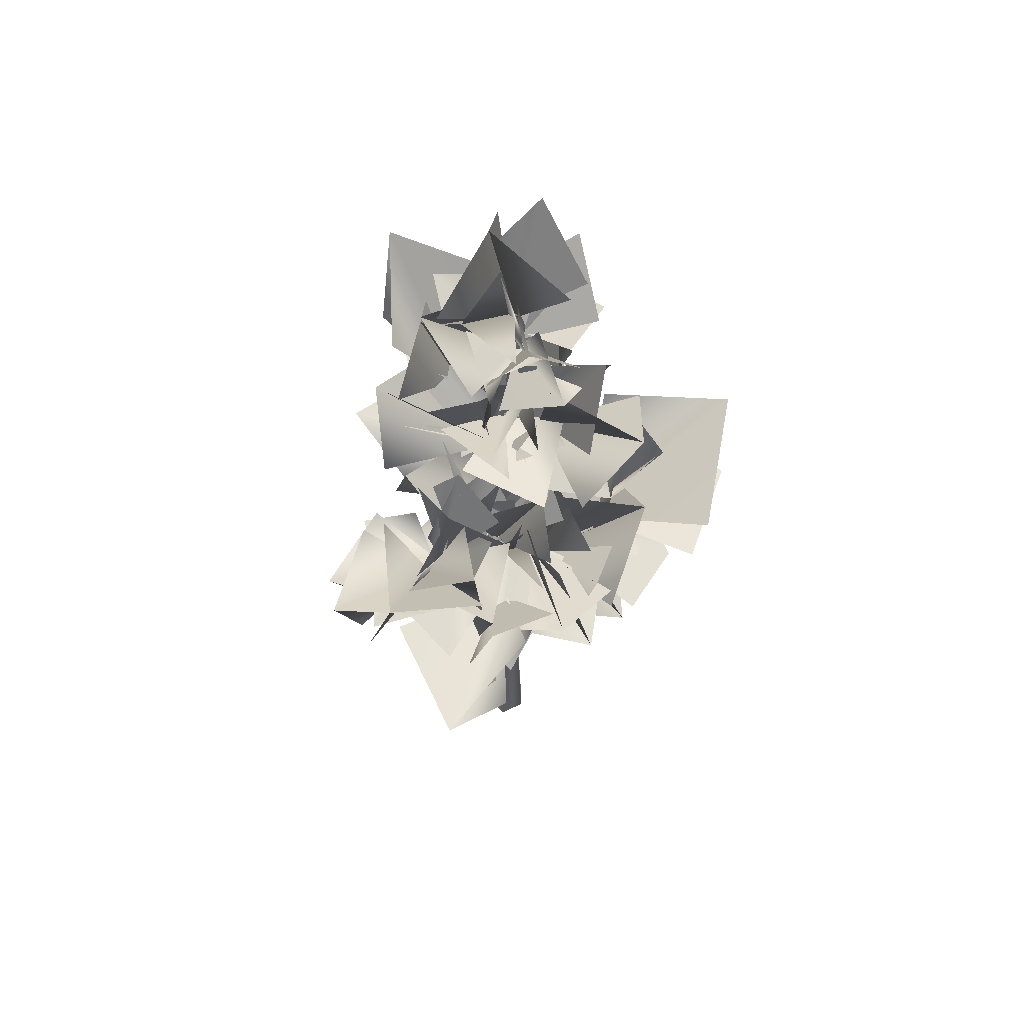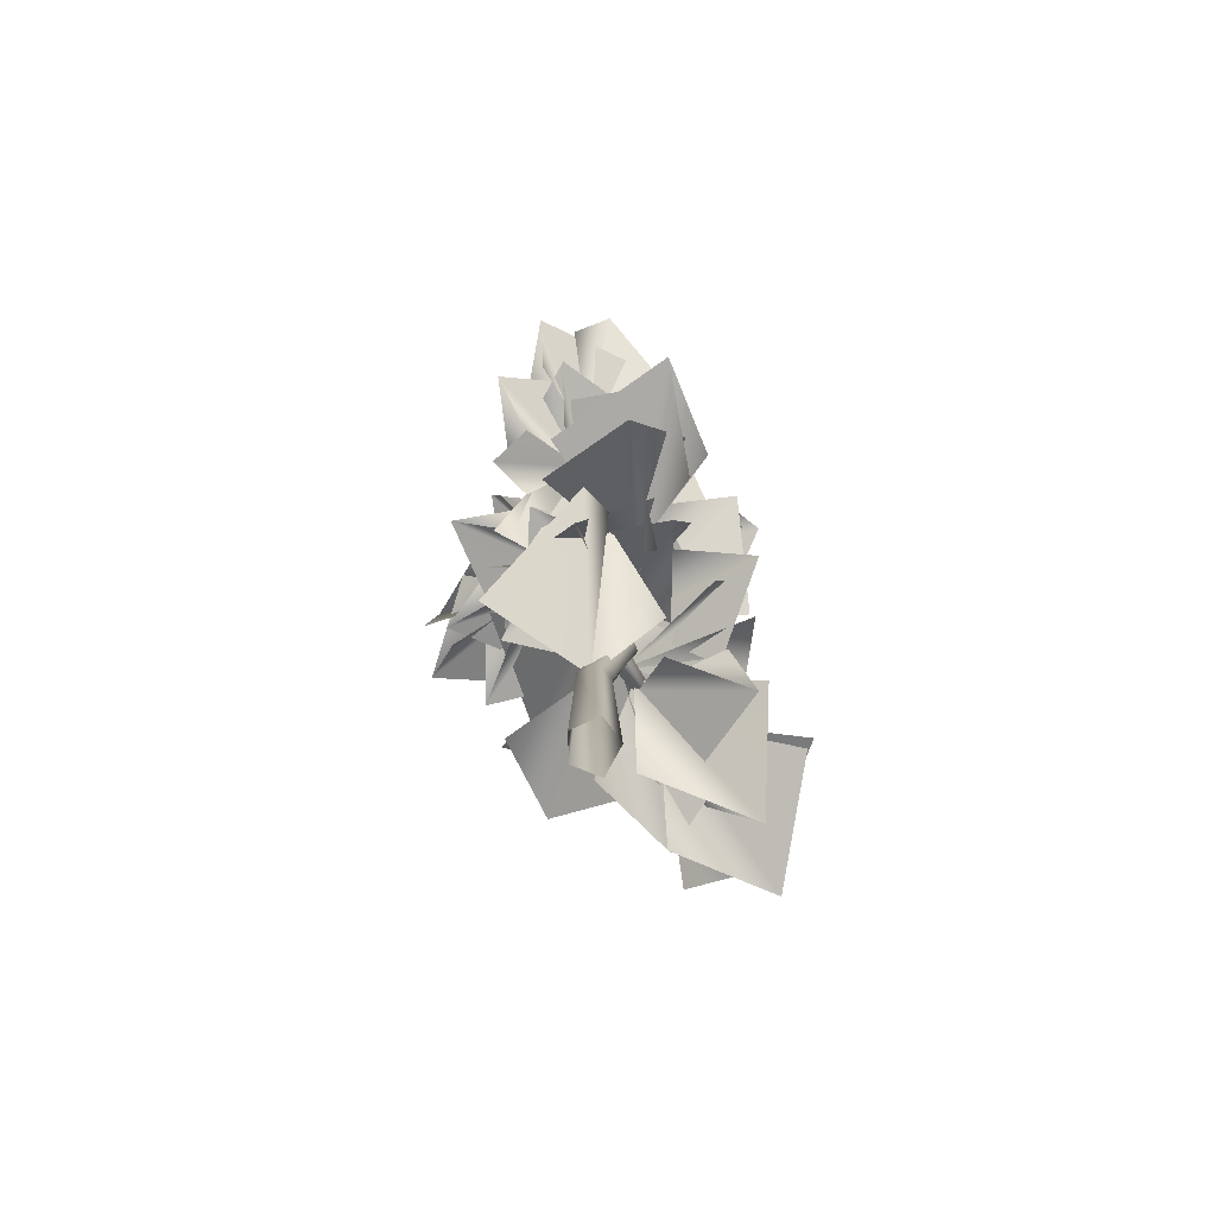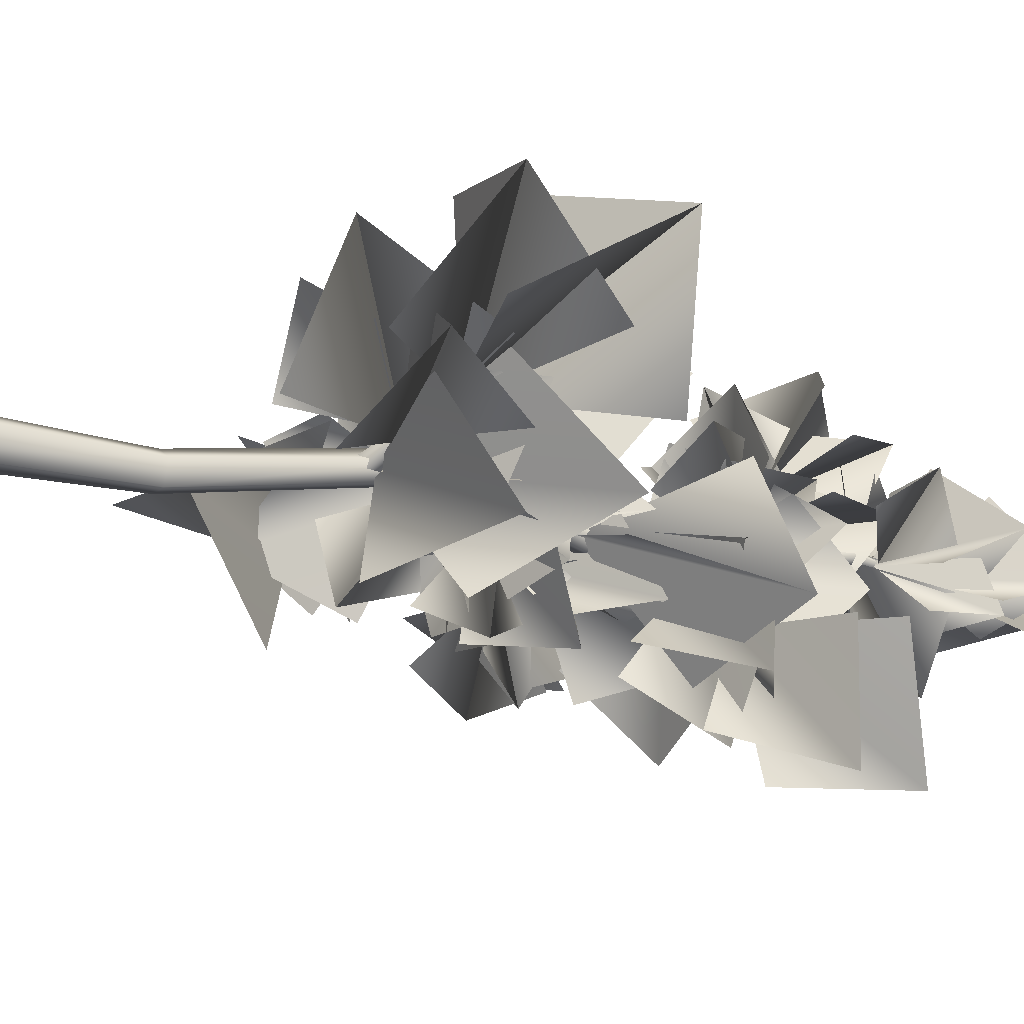
<metadata>
{"format":"obj","ext":"obj","renderer":"f3d","projection":"perspective","resolution":1024,"background":"white","views":[{"elev":57.8,"azim":-60.5,"up":"+Y"},{"elev":-78.0,"azim":-88.7,"up":"+Y"},{"elev":-16.6,"azim":60.8,"up":"+Z"}]}
</metadata>
<code>
v -31.88 0 7.623
v 0.1097 287.9 18.29
v 0.1097 0 28.95
v 26.77 287.9 2.292
v -21.21 287.9 2.292
v -15.88 0 -29.69
v -10.55 287.9 -24.36
v 21.43 0 -29.69
v 16.1 287.9 -24.36
v 37.43 0 7.623
v -10.55 831.7 -3.039
v 16.1 1066 12.95
v 26.77 1066 23.62
v 0.1097 1258 -8.37
v 26.77 570.4 55.6
v 5.441 565.1 39.61
v 0.1097 831.7 -13.7
v 42.76 570.4 39.61
v -26.55 837 -13.7
v -21.21 837 -35.03
v 21.43 1066 2.292
v 32.1 1072 2.292
v 16.1 565.1 18.29
v 37.43 570.4 18.29
v -5.221 831.7 -35.03
v 37.43 1072 12.95
v -15.88 863.6 -8.37
v 53.42 1029 -168.3
v 0.1097 858.3 -8.37
v -21.21 858.3 -19.03
v -10.55 847.6 -29.69
v 0.1097 847.6 -19.03
v 5.441 922.3 2.292
v -21.21 1029 156.9
v 10.77 927.6 -3.039
v -5.221 927.6 -3.039
v -5.221 938.3 -8.37
v 10.77 938.3 -8.37
v 16.1 511.8 23.62
v 245.3 618.4 151.6
v 16.1 501.1 39.61
v 26.77 506.5 12.95
v 32.1 490.5 18.29
v 26.77 485.1 34.28
v 26.77 591.8 18.29
v -149.2 741 -19.03
v -154.5 746.4 -29.69
v -298.4 863.6 7.623
v 16.1 575.8 18.29
v 21.43 591.8 34.28
v 16.1 581.1 44.94
v -159.8 735.7 -13.7
v -165.2 730.4 -19.03
v 10.77 570.4 28.95
v -165.2 735.7 -29.69
v 5.441 607.7 23.62
v -229.1 591.8 71.6
v 0.1097 597.1 12.95
v 5.441 602.4 34.28
v 0.1097 586.4 34.28
v 0.1097 586.4 18.29
v -52.86 645.1 -3.039
v -31.54 821 -77.67
v -42.2 645.1 2.292
v -63.52 650.4 2.292
v -47.53 655.7 12.95
v -58.19 655.7 12.95
v -196.8 319.9 18.29
v -196.8 517.1 -13.7
v 0.4486 314.5 -8.37
v -127.5 437.1 76.93
v -287.4 463.8 44.94
v -95.51 597.1 44.94
v -351.4 586.4 98.25
v -90.18 591.8 44.94
v -212.8 463.8 119.6
v -207.5 693 151.6
v -244.8 613.1 -56.35
v -298.1 719.7 71.6
v -159.5 741 -19.03
v -276.8 762.3 -35.03
v -218.1 645.1 23.62
v -196.8 778.3 87.59
v -255.4 826.3 28.95
v -164.8 757 -19.03
v -244.8 773 -40.36
v -308.8 789 -131
v -180.8 757 -13.7
v -292.8 810.3 -8.37
v -330.1 762.3 -40.36
v -180.8 757 -19.03
v -255.4 682.4 -40.36
v -266.1 789 39.61
v -244.8 805 -88.34
v -266.1 815.7 -13.7
v -260.8 810.3 124.9
v -159.5 735.7 -19.03
v -212.8 757 55.6
v -175.5 842.3 2.292
v -372.7 927.6 23.62
v -218.1 789 -8.37
v -266.1 863.6 114.2
v -255.4 901 92.92
v -223.5 794.3 -8.37
v -244.8 799.7 98.25
v -175.5 885 28.95
v -303.4 869 7.623
v -106.2 1024 -157.6
v -10.21 853 -19.03
v -132.8 858.3 -136.3
v -191.5 916.9 12.95
v -164.8 746.4 -19.03
v -266.1 821 -8.37
v -90.18 996.9 12.95
v -90.18 901 -211
v -10.21 858.3 -19.03
v -100.8 959.6 -77.67
v -95.51 975.6 -56.35
v -138.2 1018 50.27
v 0.4486 932.9 -3.039
v -26.21 1109 -125.7
v 21.77 932.9 -93.67
v -90.18 991.6 -131
v -15.54 1040 50.27
v -90.18 911.6 76.93
v 16.44 1045 -19.03
v -95.51 1141 18.29
v 21.77 1077 2.292
v -68.86 1050 12.95
v -10.21 1136 71.6
v -95.51 1109 7.623
v -68.86 1210 76.93
v 27.1 1077 12.95
v 27.1 1205 -3.039
v 5.78 1125 124.9
v 5.78 1263 98.25
v -10.21 1354 -19.03
v 21.77 1146 2.292
v 107.1 1311 -3.039
v 16.44 1152 2.292
v 64.42 1231 92.92
v -10.21 1269 -45.69
v -63.52 1125 130.2
v 21.77 1082 7.623
v -4.883 1178 55.6
v 149.7 1215 34.28
v 21.77 1098 7.623
v 37.77 1215 -19.03
v 53.76 1013 82.26
v -4.883 869 -29.69
v -63.52 959.6 55.6
v -10.21 1018 103.6
v -127.5 954.3 135.6
v 0.4486 932.9 -8.37
v -36.87 1093 60.93
v 0.4486 948.9 18.29
v -36.87 1034 -29.69
v -68.86 991.6 92.92
v 53.76 1034 60.93
v -36.87 1082 242.2
v -10.21 970.3 60.93
v -47.53 1114 98.25
v -20.88 1098 28.95
v 16.44 1141 151.6
v -10.21 970.3 66.27
v -79.52 1066 34.28
v -42.2 853 98.25
v -26.21 879.6 124.9
v -4.883 932.9 2.292
v -26.21 847.6 34.28
v -68.86 948.9 71.6
v -74.19 943.6 55.6
v -36.87 986.3 119.6
v 5.78 932.9 18.29
v -63.52 948.9 210.2
v -10.21 980.9 71.6
v -100.8 948.9 108.9
v -52.86 773 -45.69
v 59.09 810.3 18.29
v -52.86 650.4 12.95
v -20.88 911.6 -120.3
v -47.53 719.7 -24.36
v 64.42 821 -29.69
v 59.09 703.7 60.93
v 37.77 506.5 18.29
v -31.54 629.1 -13.7
v -106.2 735.7 55.6
v -4.883 597.1 39.61
v 11.11 714.4 50.27
v -10.21 735.7 108.9
v -31.54 805 82.26
v -47.53 650.4 7.623
v -95.51 762.3 -8.37
v -68.86 698.4 119.6
v 43.1 730.4 28.95
v -42.2 655.7 188.9
v 37.77 511.8 34.28
v -36.87 655.7 28.95
v -154.2 677 188.9
v 5.78 597.1 28.95
v -10.21 591.8 199.5
v 43.1 533.1 156.9
v -95.51 554.4 210.2
v 0.4486 602.4 28.95
v -116.8 517.1 66.27
v -68.86 677 135.6
v 0.4486 405.2 82.26
v 48.43 410.5 199.5
v 69.75 511.8 50.27
v 213.7 389.2 204.9
v 59.09 522.4 44.94
v 48.43 463.8 215.5
v 133.7 351.9 44.94
v 229.7 549.1 108.9
v 165.7 613.1 284.8
v 368.3 671.7 215.5
v 117.7 543.8 76.93
v 331 485.1 103.6
v 235 735.7 50.27
v 213.7 757 108.9
v 133.7 549.1 87.59
v 256.3 613.1 156.9
v 37.77 586.4 140.9
v 96.41 698.4 199.5
v 37.77 506.5 34.28
v 192.4 565.1 114.2
v 32.44 693 28.95
v -15.54 554.4 204.9
v 101.7 597.1 156.9
v -58.19 746.4 71.6
v -159.5 570.4 55.6
v -63.52 629.1 124.9
v -159.5 613.1 82.26
v -20.88 607.7 23.62
v -20.88 442.5 39.61
v -164.8 431.8 -24.36
v -31.54 597.1 34.28
v -159.5 469.1 98.25
v -31.54 591.8 28.95
v -26.21 474.5 92.92
v -132.8 597.1 124.9
v -74.19 506.5 151.6
v 192.4 613.1 87.59
v 37.77 522.4 44.94
v 149.7 485.1 92.92
v 347 495.8 231.5
v 117.7 554.4 76.93
v 155.1 522.4 268.8
v 21.77 533.1 167.6
v 149.7 442.5 130.2
v 272.3 458.5 87.59
v 59.09 517.1 44.94
v 139.1 469.1 178.2
v -31.54 485.1 87.59
v -324.7 735.7 -67.01
v -378.1 858.3 -72.34
v -218.1 794.3 -8.37
v -95.51 783.7 -120.3
v -20.88 778.3 2.292
v -122.2 815.7 -3.039
v -52.86 677 -8.37
v -116.8 853 -13.7
v -132.8 869 -99
v -42.2 725 -29.69
v -10.21 853 -51.02
v -132.8 821 82.26
v -159.5 847.6 66.27
v -164.8 741 -13.7
v -100.8 767.7 55.6
v -159.5 837 -24.36
v -218.1 778.3 55.6
v -138.2 821 76.93
v -100.8 885 -24.36
v -170.1 746.4 -19.03
v -100.8 805 44.94
v -202.1 853 -19.03
v -250.1 927.6 -61.68
v -367.4 783.7 -24.36
v -319.4 858.3 44.94
v -36.87 863.6 98.25
v 37.77 922.3 178.2
v 0.4486 938.3 7.623
v 64.42 799.7 -8.37
v 155.1 853 -29.69
v 5.78 879.6 -51.02
v 85.75 863.6 114.2
v -4.883 842.3 60.93
v 224.4 890.3 -99
v 0.4486 746.4 -3.039
v 117.7 890.3 71.6
v 187 698.4 -56.35
v 37.77 863.6 -157.6
v 75.08 677 -19.03
v 224.4 698.4 -24.36
v 21.77 501.1 23.62
v 21.77 698.4 12.95
v -202.1 549.1 -67.01
v -244.8 597.1 119.6
v -191.5 709 -19.03
v -10.21 597.1 28.95
v -159.5 575.8 55.6
v -63.52 735.7 66.27
v -234.1 714.4 108.9
v -106.2 591.8 44.94
v -127.5 661.1 156.9
v -148.8 709 7.623
v -239.5 586.4 66.27
v -164.8 703.7 28.95
v -180.8 767.7 -72.34
v -47.53 677 -3.039
v -63.52 794.3 -40.36
v -148.8 661.1 -88.34
v -58.19 682.4 -8.37
v -122.2 730.4 -40.36
v -228.8 682.4 82.26
v -127.5 725 55.6
v -116.8 730.4 -77.67
v 69.75 815.7 -77.67
v -47.53 730.4 -29.69
v 37.77 778.3 18.29
v -175.5 549.1 76.93
v -100.8 538.4 39.61
v -111.5 666.4 2.292
v -90.18 650.4 -29.69
v -84.85 634.4 119.6
v 48.43 959.6 -136.3
v 48.43 890.3 -152.3
v 53.76 1077 -29.69
v -4.883 863.6 -24.36
v 101.7 948.9 44.94
v 48.43 922.3 82.26
v 16.44 906.3 146.2
v -10.21 1013 103.6
v 288.3 645.1 114.2
v 251 405.2 82.26
v 43.1 964.9 -131
v -74.19 996.9 2.292
v 80.41 879.6 76.93
v 59.09 986.3 -51.02
v 85.75 927.6 2.292
v 96.41 874.3 -115
v 64.42 1029 -173.6
v -132.8 959.6 2.292
v 107.1 916.9 76.93
v 5.78 1018 44.94
v 21.77 927.6 103.6
v 101.7 901 12.95
v 32.44 959.6 114.2
v -100.8 954.3 183.5
v 80.41 1008 178.2
v -20.88 1034 162.2
v 91.08 1034 124.9
v -63.52 1034 172.9
v -26.21 1141 -51.02
v 21.77 1066 119.6
v 75.08 1146 108.9
v 144.4 1104 -19.03
v -90.18 1231 -56.35
v 96.41 1258 -67.01
v 133.7 1189 -45.69
v -68.86 437.1 -147
v 192.4 554.4 119.6
v 149.7 543.8 -131
v 139.1 607.7 -3.039
v 123.1 591.8 -24.36
v 64.42 618.4 124.9
v 155.1 399.8 -8.37
v 203 586.4 28.95
v 187 661.1 -13.7
v 75.08 687.7 146.2
v -84.85 645.1 -99
v -95.51 549.1 -99
v -132.8 517.1 -24.36
v -116.8 671.7 -109.7
v -58.19 661.1 -93.67
v -122.2 623.7 -13.7
v -47.53 773 -168.3
v 37.77 719.7 -99
v -36.87 826.3 -77.67
v -100.8 751.7 -141.6
v -154.2 789 2.292
v -132.8 853 -77.67
v -100.8 799.7 -83.01
v -186.1 821 -120.3
v -250.1 687.7 -93.67
v -250.1 879.6 -99
v -95.51 1253 -13.7
v 21.77 1157 2.292
v 5.78 1263 -8.37
v -58.19 1173 -72.34
v -68.86 1178 55.6
v -74.19 1194 -93.67
v 27.1 1066 7.623
v -100.8 1104 2.292
v 91.08 1114 -248.3
v 16.44 922.3 -83.01
v -63.52 1077 -152.3
v 112.4 1130 98.25
v 32.44 1104 7.623
v 96.41 1162 18.29
v 91.08 1061 50.27
v 149.7 1056 -83.01
v 69.75 927.6 -258.9
v 5.78 1088 -125.7
v 21.77 1130 92.92
v 112.4 447.8 -120.3
v 251 549.1 -72.34
v 27.1 506.5 23.62
v 112.4 650.4 -35.03
v 64.42 703.7 -51.02
v -47.53 661.1 12.95
v 5.78 741 12.95
v -90.18 730.4 -88.34
v -15.54 597.1 28.95
v -15.54 735.7 23.62
v 32.44 735.7 -131
v -52.86 661.1 2.292
v -52.86 773 -51.02
v 69.75 682.4 -24.36
v -4.883 629.1 -104.3
v -143.5 634.4 -8.37
v -68.86 511.8 -93.67
v -42.2 586.4 34.28
v -79.52 613.1 -61.68
v 16.44 533.1 -40.36
v -63.52 591.8 -83.01
v 27.1 634.4 -131
v -47.53 661.1 2.292
v 43.1 629.1 7.623
v -47.53 639.7 -120.3
v -26.21 719.7 -88.34
v -15.54 778.3 -40.36
v -47.53 661.1 -8.37
v 0.4486 698.4 -72.34
v 53.76 634.4 -24.36
v -191.5 789 -141.6
v -186.1 757 -19.03
v -159.5 826.3 -67.01
v -154.2 725 -93.67
v 64.42 773 -125.7
v 176.4 869 -168.3
v 0.4486 879.6 -40.36
v 149.7 895.6 -19.03
v 48.43 954.3 -168.3
v 80.41 847.6 -211
v 160.4 980.9 -253.6
v 16.44 927.6 -83.01
v 64.42 890.3 -221.6
v 5.78 879.6 -40.36
v 123.1 906.3 -99
v -26.21 954.3 -147
v 5.78 794.3 -147
v 16.44 1040 -205.6
v 5.78 991.6 -131
v -4.883 879.6 -24.36
v 53.76 895.6 -115
v -74.19 922.3 -93.67
v 171 975.6 -93.67
v 112.4 1008 18.29
v 0.4486 954.3 23.62
v 75.08 943.6 60.93
v 59.09 964.9 -40.36
v 32.44 1040 34.28
v 21.77 1162 -131
v 27.1 1072 7.623
v 75.08 1173 -24.36
v 0.4486 1184 -56.35
v 101.7 1215 -51.02
v 27.1 1098 7.623
v 112.4 1109 -61.68
v 27.1 980.9 -24.36
v 59.09 1050 -104.3
v -58.19 1125 -56.35
v 85.75 1184 50.27
v 192.4 479.8 76.93
v -100.8 501.1 7.623
v -20.88 677 -77.67
v -90.18 735.7 -24.36
v 0.4486 730.4 28.95
v -250.1 773 -77.67
v 5.78 1050 -45.69
v 64.42 1109 50.27
v 0.4486 943.6 23.62
v 112.4 991.6 50.27
v -26.21 1034 103.6
v -52.86 1024 -13.7
v -15.54 863.6 -29.69
v -63.52 948.9 -99
v -10.21 1199 -19.03
v 21.77 1088 18.29
v -31.54 1152 50.27
v -90.18 927.6 39.61
v 48.43 959.6 -3.039
v 64.42 1162 -3.039
v -20.88 1120 -56.35
g base
f 3 2 1
f 3 4 2
f 1 2 5
f 1 7 6
f 6 7 8
f 8 7 9
f 8 4 10
f 10 4 3
f 13 12 11
f 13 14 12
f 11 16 15
f 11 17 13
f 15 16 2
f 15 18 11
f 2 18 15
f 12 20 19
f 19 11 12
f 19 20 16
f 16 11 19
f 16 7 5
f 5 2 16
f 5 7 1
f 21 12 14
f 21 22 20
f 20 12 21
f 20 24 23
f 23 16 20
f 23 24 7
f 7 16 23
f 22 17 25
f 25 20 22
f 25 17 24
f 24 20 25
f 24 18 9
f 9 7 24
f 9 4 8
f 26 13 17
f 26 22 14
f 17 11 18
f 17 22 26
f 18 2 4
f 18 24 17
f 4 9 18
f 14 13 26
f 14 22 21
f 29 28 27
f 30 27 28
f 32 31 28
f 28 29 32
f 28 31 30
f 35 34 33
f 36 33 34
f 38 37 34
f 34 35 38
f 34 37 36
f 41 40 39
f 42 39 40
f 44 43 40
f 40 41 44
f 40 43 42
f 47 46 45
f 47 48 46
f 45 49 47
f 46 51 50
f 50 45 46
f 52 46 48
f 52 53 51
f 51 46 52
f 53 49 54
f 54 51 53
f 55 47 49
f 55 53 48
f 49 53 55
f 48 47 55
f 48 53 52
f 58 57 56
f 59 56 57
f 61 60 57
f 57 58 61
f 57 60 59
f 62 63 64
f 63 62 65
f 66 64 63
f 65 67 63
f 63 67 66
g leaf
f 77 75 74
f 80 79 82
f 90 91 92
f 85 84 98
f 105 104 103
f 111 112 113
f 117 116 115
f 118 119 120
f 131 132 133
f 154 153 152
f 159 156 155
f 143 144 166
f 172 173 174
f 181 182 183
f 195 192 191
f 204 203 202
f 210 211 212
f 215 216 217
f 220 221 222
f 226 225 224
f 229 197 196
f 250 209 208
f 255 256 257
f 261 260 259
f 266 97 96
f 267 268 271
f 100 101 278
f 280 281 282
f 286 282 287
f 293 180 179
f 72 73 297
f 305 304 303
f 309 310 311
f 316 261 260
f 260 261 317
f 318 319 320
f 321 237 236
f 233 234 322
f 325 188 187
f 326 108 109
f 328 329 330
f 169 168 331
f 176 175 332
f 247 246 335
f 114 109 108
f 110 109 108
f 115 116 327
f 116 115 258
f 336 329 328
f 337 328 329
f 149 150 151
f 150 149 338
f 339 150 149
f 284 285 340
f 283 284 285
f 341 285 284
f 123 122 121
f 122 121 126
f 121 122 342
f 167 154 153
f 153 154 343
f 168 169 170
f 168 169 171
f 124 120 119
f 125 120 119
f 281 282 333
f 344 282 281
f 345 174 173
f 346 174 173
f 282 286 347
f 286 282 348
f 155 156 157
f 158 155 156
f 160 161 349
f 161 160 350
f 160 161 162
f 175 176 177
f 351 176 175
f 352 165 164
f 165 164 163
f 164 165 353
f 129 128 127
f 128 127 130
f 127 128 354
f 134 133 132
f 135 133 132
f 144 143 355
f 145 144 143
f 146 147 356
f 147 146 357
f 148 147 146
f 358 138 137
f 138 137 136
f 137 138 359
f 139 140 141
f 140 139 360
f 142 140 139
f 69 70 361
f 70 69 68
f 254 70 69
f 288 289 290
f 291 288 289
f 292 289 288
f 296 295 294
f 362 294 295
f 363 295 294
f 184 185 186
f 223 184 185
f 364 185 184
f 227 224 225
f 224 225 228
f 243 244 245
f 244 243 365
f 243 244 366
f 196 197 198
f 242 196 197
f 211 210 213
f 214 211 210
f 208 209 249
f 207 208 209
f 367 252 251
f 252 251 368
f 251 252 253
f 219 217 216
f 218 217 216
f 369 221 220
f 370 220 221
f 246 247 248
f 334 247 246
f 199 200 230
f 231 199 200
f 201 200 199
f 189 188 187
f 324 187 188
f 203 204 205
f 203 204 206
f 301 300 299
f 300 299 302
f 299 300 371
f 234 233 232
f 233 234 323
f 236 237 372
f 237 236 235
f 240 239 238
f 239 238 241
f 238 239 373
f 78 74 75
f 76 75 74
f 306 303 304
f 303 304 307
f 73 72 71
f 298 73 72
f 180 179 178
f 179 180 190
f 191 192 193
f 194 191 192
f 309 310 374
f 310 309 308
f 312 313 375
f 313 312 376
f 314 313 312
f 316 261 260
f 261 260 259
f 260 261 317
f 182 181 377
f 262 182 181
f 319 318 378
f 379 319 318
f 263 264 380
f 264 263 381
f 263 264 265
f 95 96 97
f 315 97 96
f 269 268 267
f 268 267 270
f 79 80 81
f 83 80 79
f 112 111 272
f 111 112 382
f 84 85 86
f 99 85 84
f 273 274 275
f 274 273 383
f 276 274 273
f 87 88 384
f 385 87 88
f 89 88 87
f 91 90 93
f 90 91 94
f 102 101 100
f 277 100 101
f 104 103 106
f 103 104 107
f 256 257 386
f 279 257 256
f 388 387 391
f 394 393 392
f 399 398 401
f 397 396 395
f 402 395 396
f 403 396 395
f 393 392 134
f 392 393 404
f 398 399 405
f 400 399 398
f 387 388 390
f 389 388 387
f 420 413 414
f 430 417 416
f 434 433 432
f 439 436 437
f 442 441 440
f 447 446 445
f 449 448 451
f 454 455 456
f 459 460 461
f 464 465 466
f 470 469 468
f 455 454 457
f 454 455 471
f 441 442 443
f 444 442 441
f 452 449 448
f 448 449 450
f 446 447 458
f 453 447 446
f 460 459 462
f 459 460 463
f 472 464 465
f 473 465 464
f 469 468 467
f 468 469 474
f 407 408 475
f 408 407 406
f 409 408 407
f 413 414 415
f 421 414 413
f 424 423 422
f 425 422 423
f 476 423 422
f 410 411 429
f 411 410 477
f 410 411 412
f 418 417 416
f 419 416 417
f 478 433 432
f 478 433 432
f 479 432 433
f 479 432 433
f 434 433 432
f 427 428 435
f 428 427 426
f 431 428 427
f 436 437 438
f 480 437 436
f 484 483 482
f 483 482 481
f 482 483 485
f 492 487 486
f 487 486 493
f 486 487 488
f 494 490 489
f 495 489 490
f 491 490 489

</code>
